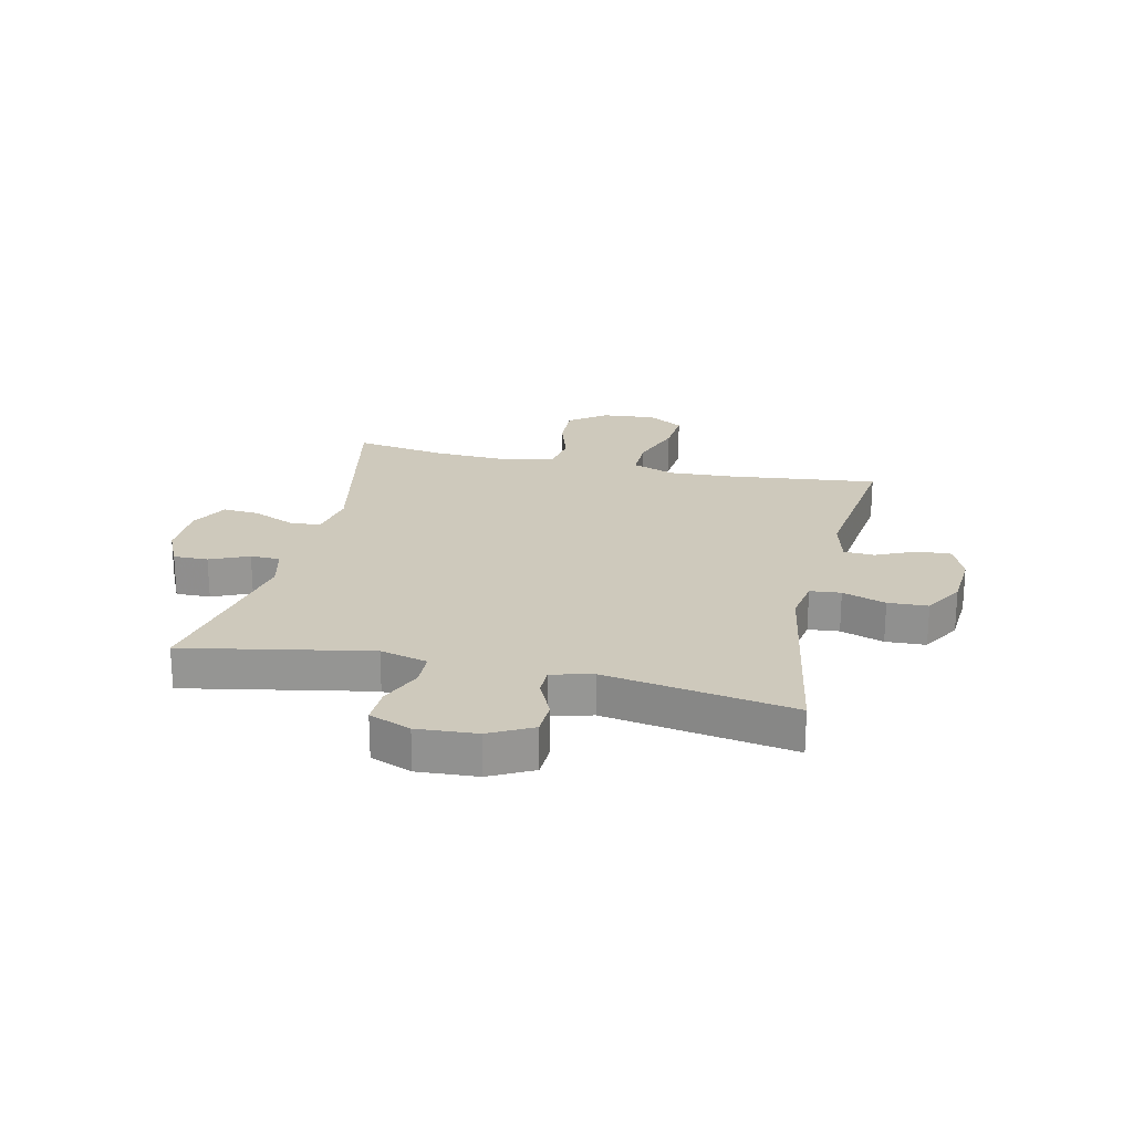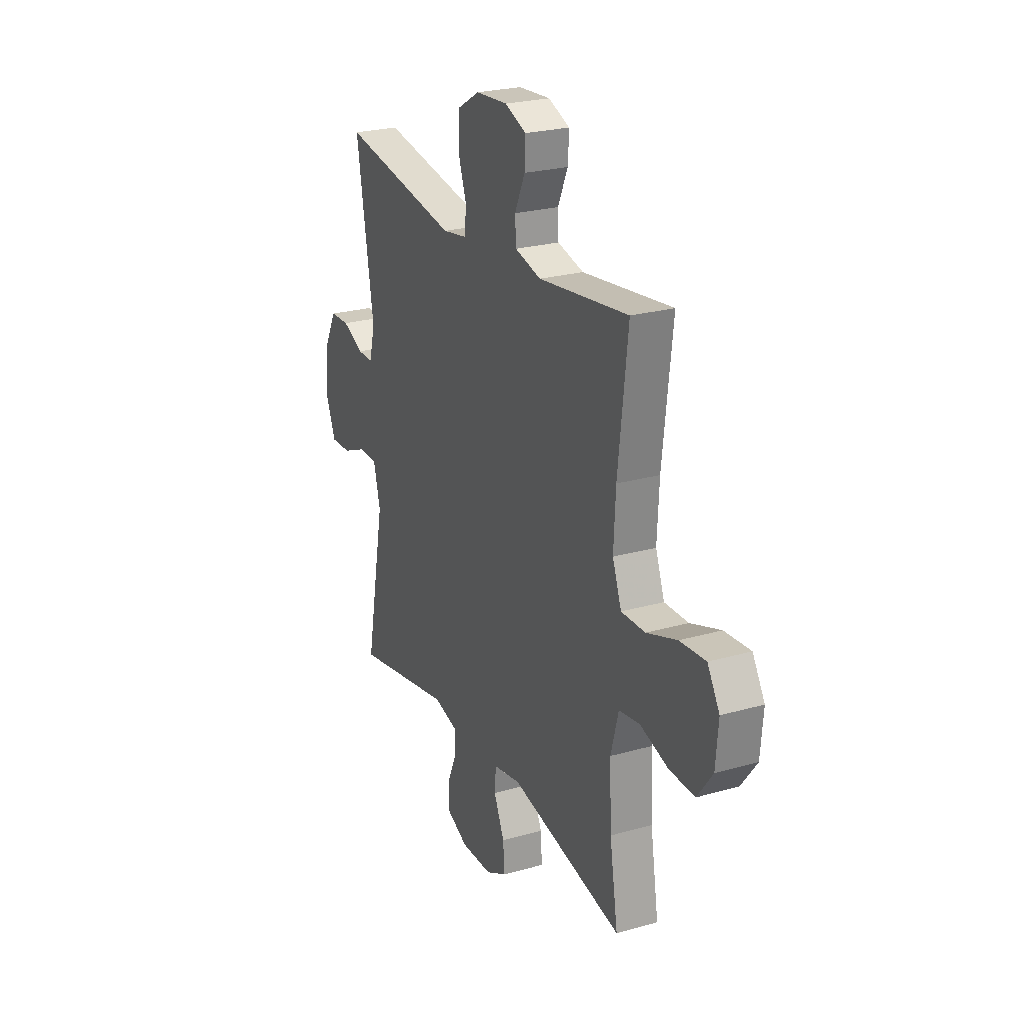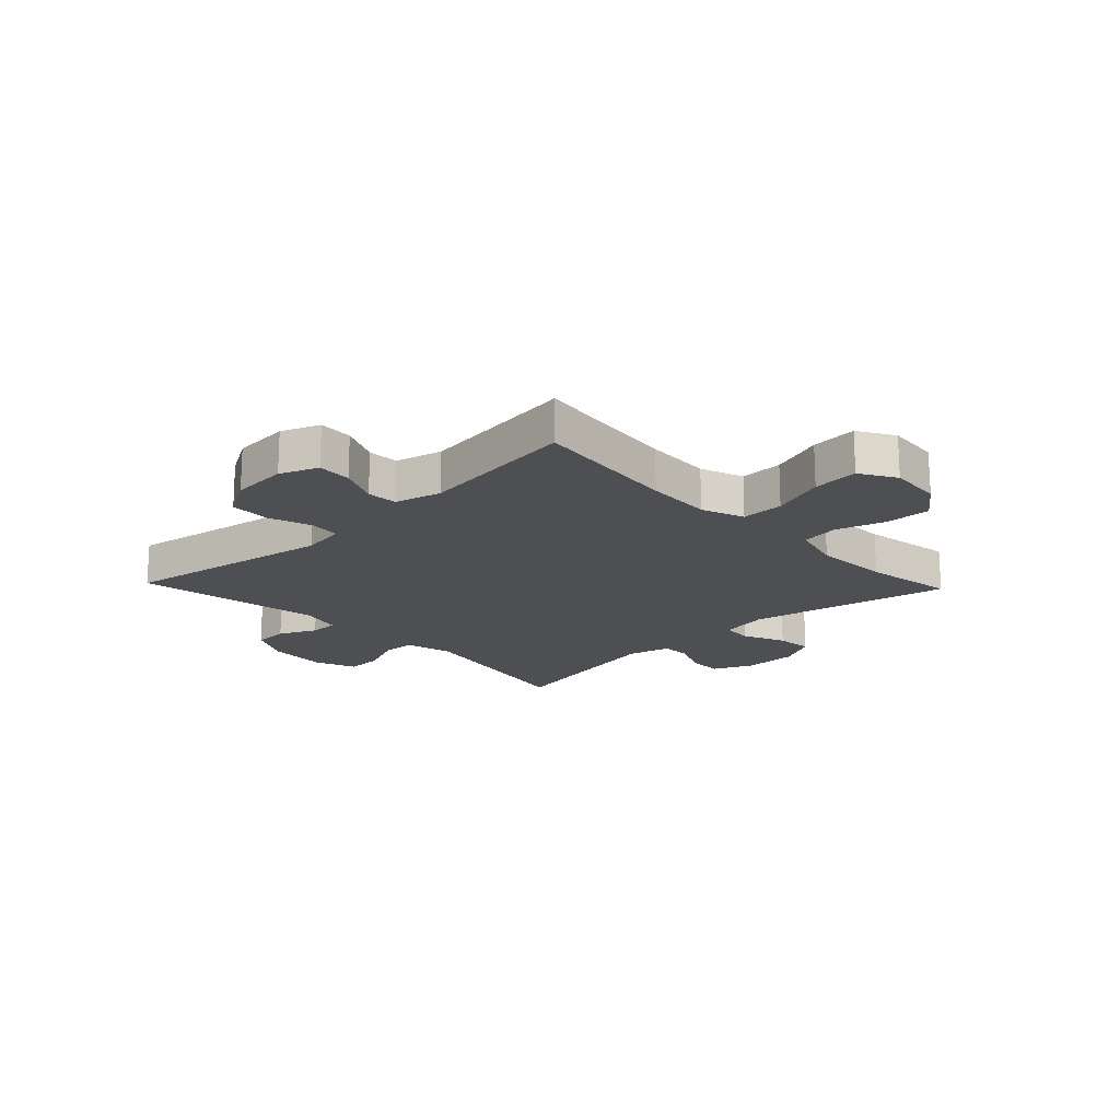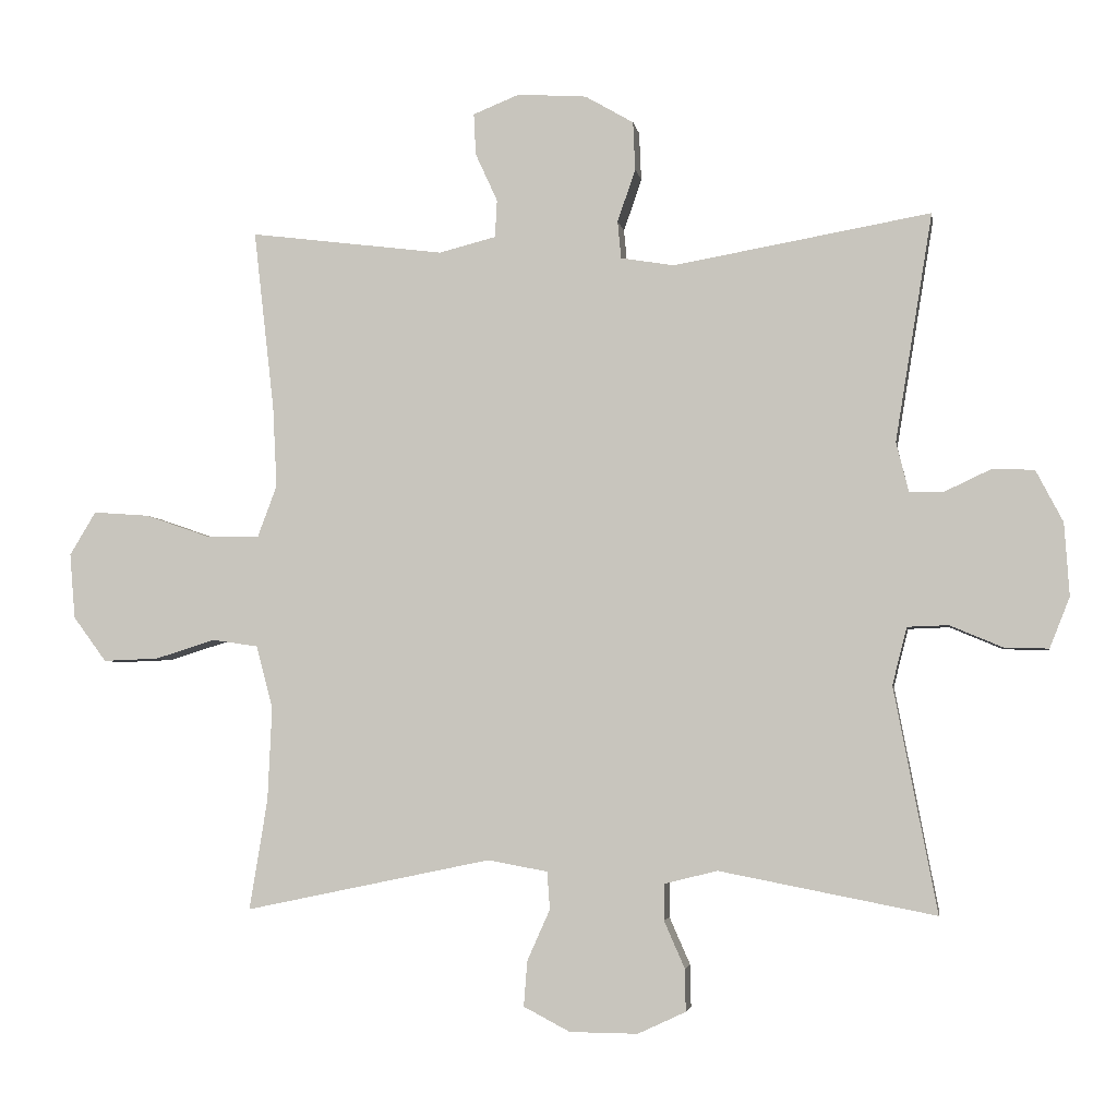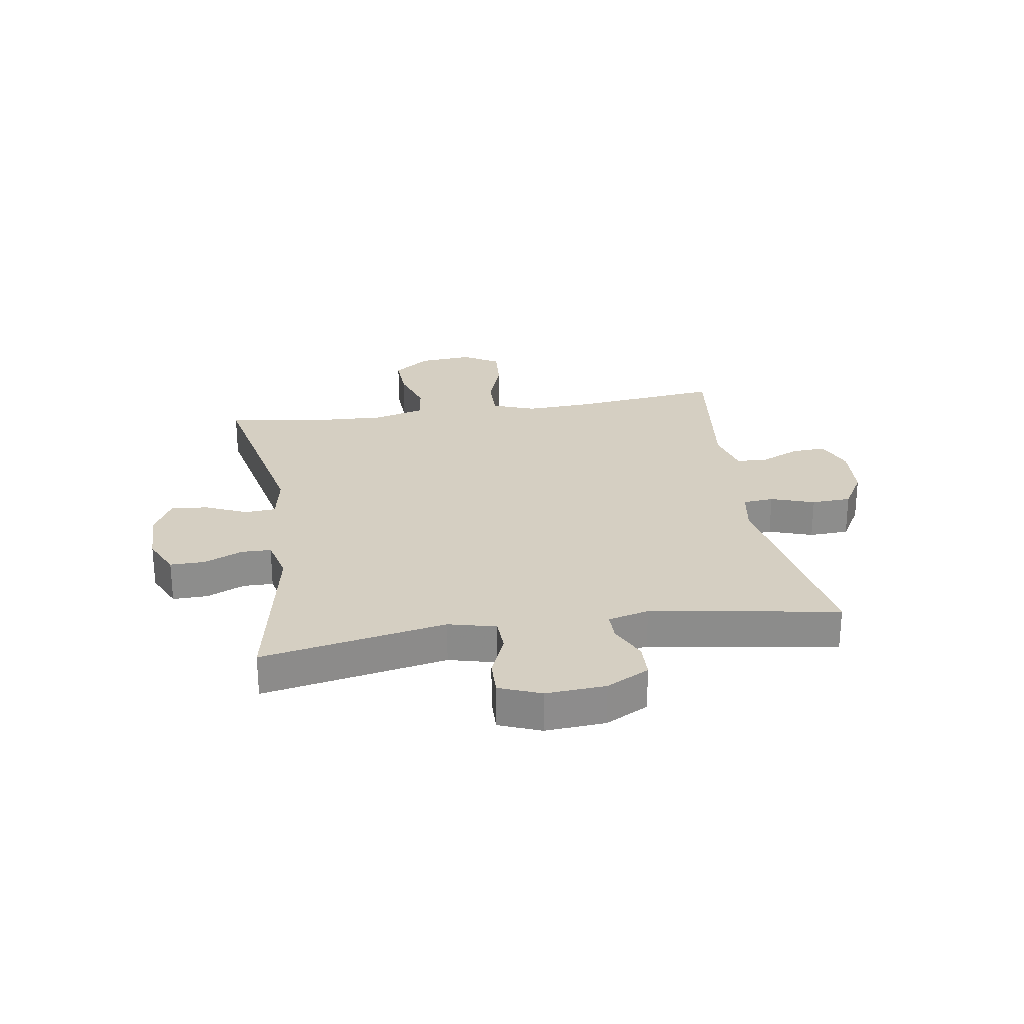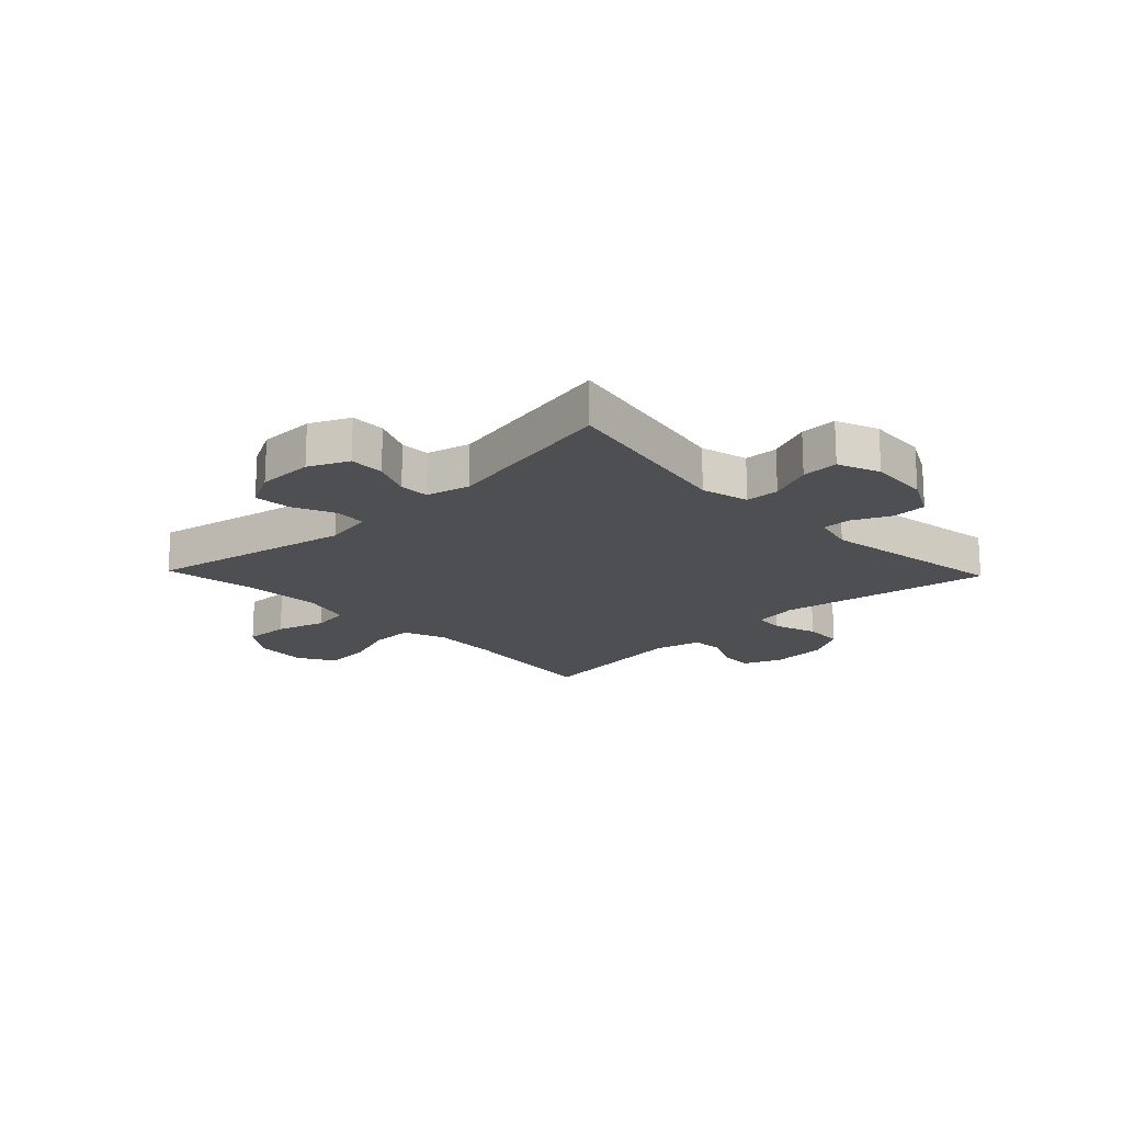
<metadata>
{"format":"obj","ext":"obj","renderer":"f3d","projection":"perspective","resolution":1024,"background":"white","views":[{"elev":22.4,"azim":-77.2,"up":"+Y"},{"elev":24.6,"azim":65.0,"up":"+Z"},{"elev":-18.1,"azim":43.6,"up":"+Y"},{"elev":-4.1,"azim":-170.9,"up":"+Z"},{"elev":25.9,"azim":-99.0,"up":"+Y"},{"elev":-17.8,"azim":-136.2,"up":"+Y"}]}
</metadata>
<code>
v -0.5 0.07 0.5
v -0.128 0.07 0.435
v -0.051 0.07 0.448
v -0.046 0.07 0.502
v -0.072 0.07 0.578
v -0.069 0.07 0.648
v 0.001 0.07 0.689
v 0.101 0.07 0.696
v 0.168 0.07 0.669
v 0.165 0.07 0.609
v 0.133 0.07 0.539
v 0.136 0.07 0.485
v 0.218 0.07 0.464
v 0.5 0.07 0.5
v 0.47 0.07 0.239
v 0.464 0.07 0.122
v 0.492 0.07 0.047
v 0.567 0.07 0.048
v 0.662 0.07 0.081
v 0.743 0.07 0.087
v 0.781 0.07 0.024
v 0.773 0.07 -0.07
v 0.725 0.07 -0.135
v 0.645 0.07 -0.132
v 0.558 0.07 -0.105
v 0.492 0.07 -0.115
v 0.468 0.07 -0.205
v 0.474 0.07 -0.34
v 0.5 0.07 -0.5
v 0.144 0.07 -0.426
v 0.058 0.07 -0.442
v 0.054 0.07 -0.496
v 0.087 0.07 -0.57
v 0.092 0.07 -0.635
v 0.025 0.07 -0.67
v -0.073 0.07 -0.671
v -0.142 0.07 -0.639
v -0.141 0.07 -0.578
v -0.111 0.07 -0.51
v -0.112 0.07 -0.458
v -0.188 0.07 -0.439
v -0.5 0.07 -0.5
v -0.438 0.07 -0.176
v -0.459 0.07 -0.093
v -0.518 0.07 -0.091
v -0.594 0.07 -0.123
v -0.658 0.07 -0.125
v -0.687 0.07 -0.052
v -0.68 0.07 0.053
v -0.641 0.07 0.128
v -0.58 0.07 0.13
v -0.514 0.07 0.099
v -0.464 0.07 0.099
v -0.446 0.07 0.171
v -0.5 0 0.5
v -0.128 0 0.435
v -0.051 0 0.448
v -0.046 0 0.502
v -0.072 0 0.578
v -0.069 0 0.648
v 0.001 0 0.689
v 0.101 0 0.696
v 0.168 0 0.669
v 0.165 0 0.609
v 0.133 0 0.539
v 0.136 0 0.485
v 0.218 0 0.464
v 0.5 0 0.5
v 0.47 0 0.239
v 0.464 0 0.122
v 0.492 0 0.047
v 0.567 0 0.048
v 0.662 0 0.081
v 0.743 0 0.087
v 0.781 0 0.024
v 0.773 0 -0.07
v 0.725 0 -0.135
v 0.645 0 -0.132
v 0.558 0 -0.105
v 0.492 0 -0.115
v 0.468 0 -0.205
v 0.474 0 -0.34
v 0.5 0 -0.5
v 0.144 0 -0.426
v 0.058 0 -0.442
v 0.054 0 -0.496
v 0.087 0 -0.57
v 0.092 0 -0.635
v 0.025 0 -0.67
v -0.073 0 -0.671
v -0.142 0 -0.639
v -0.141 0 -0.578
v -0.111 0 -0.51
v -0.112 0 -0.458
v -0.188 0 -0.439
v -0.5 0 -0.5
v -0.438 0 -0.176
v -0.459 0 -0.093
v -0.518 0 -0.091
v -0.594 0 -0.123
v -0.658 0 -0.125
v -0.687 0 -0.052
v -0.68 0 0.053
v -0.641 0 0.128
v -0.58 0 0.13
v -0.514 0 0.099
v -0.464 0 0.099
v -0.446 0 0.171
f 49 50 51 52
f 49 52 53
f 48 49 53
f 45 46 47 48
f 44 45 48 53
f 43 44 53 54
f 41 42 43
f 40 41 43 54
f 36 37 38 39
f 36 39 40
f 35 36 40
f 32 33 34 35
f 31 32 35 40
f 30 31 40 54
f 28 29 30 54
f 22 23 24 25
f 22 25 26
f 21 22 26
f 18 19 20 21
f 17 18 21 26
f 16 17 26 27
f 13 14 15
f 12 13 15 16
f 8 9 10 11
f 8 11 12
f 7 8 12
f 4 5 6 7
f 3 4 7 12
f 28 54 1 2
f 27 28 2 3
f 3 12 16 27
f 106 105 104 103
f 107 106 103
f 107 103 102
f 102 101 100 99
f 107 102 99 98
f 108 107 98 97
f 97 96 95
f 108 97 95 94
f 93 92 91 90
f 94 93 90
f 94 90 89
f 89 88 87 86
f 94 89 86 85
f 108 94 85 84
f 108 84 83 82
f 79 78 77 76
f 80 79 76
f 80 76 75
f 75 74 73 72
f 80 75 72 71
f 81 80 71 70
f 69 68 67
f 70 69 67 66
f 65 64 63 62
f 66 65 62
f 66 62 61
f 61 60 59 58
f 66 61 58 57
f 56 55 108 82
f 57 56 82 81
f 81 70 66 57
f 1 55 56 2
f 2 56 57 3
f 3 57 58 4
f 4 58 59 5
f 5 59 60 6
f 6 60 61 7
f 7 61 62 8
f 8 62 63 9
f 9 63 64 10
f 10 64 65 11
f 11 65 66 12
f 12 66 67 13
f 13 67 68 14
f 14 68 69 15
f 15 69 70 16
f 16 70 71 17
f 17 71 72 18
f 18 72 73 19
f 19 73 74 20
f 20 74 75 21
f 21 75 76 22
f 22 76 77 23
f 23 77 78 24
f 24 78 79 25
f 25 79 80 26
f 26 80 81 27
f 27 81 82 28
f 28 82 83 29
f 29 83 84 30
f 30 84 85 31
f 31 85 86 32
f 32 86 87 33
f 33 87 88 34
f 34 88 89 35
f 35 89 90 36
f 36 90 91 37
f 37 91 92 38
f 38 92 93 39
f 39 93 94 40
f 40 94 95 41
f 41 95 96 42
f 42 96 97 43
f 43 97 98 44
f 44 98 99 45
f 45 99 100 46
f 46 100 101 47
f 47 101 102 48
f 48 102 103 49
f 49 103 104 50
f 50 104 105 51
f 51 105 106 52
f 52 106 107 53
f 53 107 108 54
f 54 108 55 1

</code>
